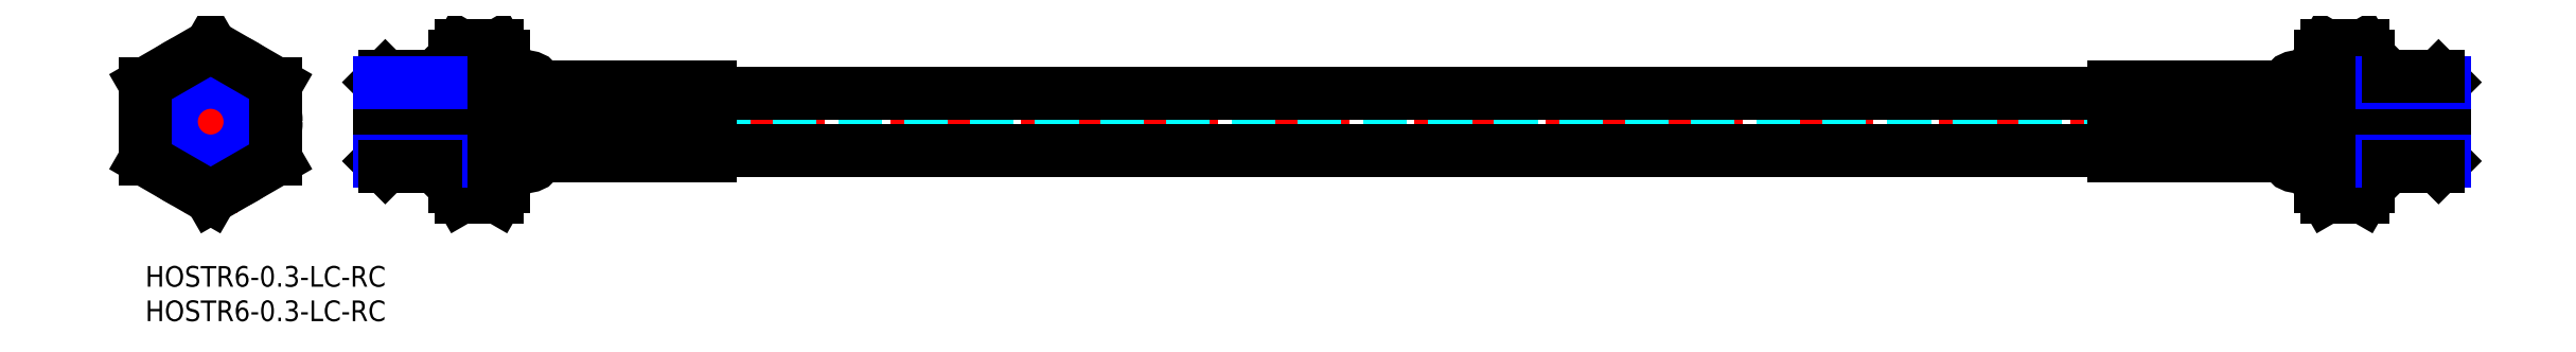
<metadata>
{"format":"dxf","ext":"dxf","renderer":"ezdxf+matplotlib","layout":"modelspace","background":"white","min_lineweight":24,"dpi":150}
</metadata>
<code>
0
SECTION
2
ENTITIES
0
INSERT
8
MSM_CONTINUOUS
2
*U2
10
0
20
0
30
0
0
INSERT
8
MSM_CONTINUOUS
2
*U3
10
0
20
0
30
0
0
LINE
8
MSM_CENTER
10
32
20
20.97
30
0
11
336
21
20.97
31
0
0
LINE
8
MSM_DASHED
10
34
20
24.12
30
0
11
334
21
24.12
31
0
0
LINE
8
MSM_DASHED
10
34
20
17.82
30
0
11
334
21
17.82
31
0
0
LINE
8
MSM_CONTINUOUS
10
57
20
25.97
30
0
11
57
21
15.97
31
0
0
LINE
8
MSM_CONTINUOUS
10
54
20
15.97
30
0
11
54
21
25.97
31
0
0
LINE
8
MSM_CONTINUOUS
10
82
20
16.82
30
0
11
286
21
16.82
31
0
0
LINE
8
MSM_CONTINUOUS
10
286
20
25.12
30
0
11
82
21
25.12
31
0
0
LINE
8
MSM_CONTINUOUS
10
82
20
25.97
30
0
11
82
21
15.97
31
0
0
LINE
8
MSM_CONTINUOUS
10
82
20
15.97
30
0
11
57
21
15.97
31
0
0
LINE
8
MSM_CONTINUOUS
10
82
20
25.97
30
0
11
57
21
25.97
31
0
0
LINE
8
MSM_CONTINUOUS
10
81.75
20
25.47
30
0
11
81.75
21
23.59
31
0
0
LINE
8
MSM_CONTINUOUS
10
81.75
20
25.47
30
0
11
57.5
21
25.47
31
0
0
LINE
8
MSM_CONTINUOUS
10
81.75
20
16.47
30
0
11
57.5
21
16.47
31
0
0
LINE
8
MSM_CONTINUOUS
10
57.5
20
25.47
30
0
11
57.5
21
23.59
31
0
0
LINE
8
MSM_CONTINUOUS
10
81.75
20
21.22
30
0
11
57.5
21
21.22
31
0
0
LINE
8
MSM_CONTINUOUS
10
57.5
20
20.72
30
0
11
81.75
21
20.72
31
0
0
LINE
8
MSM_CONTINUOUS
10
81.75
20
23.59
30
0
11
57.5
21
23.59
31
0
0
LINE
8
MSM_CONTINUOUS
10
57.5
20
23.09
30
0
11
81.75
21
23.09
31
0
0
LINE
8
MSM_CONTINUOUS
10
57.5
20
23.09
30
0
11
57.5
21
21.22
31
0
0
LINE
8
MSM_CONTINUOUS
10
81.75
20
23.09
30
0
11
81.75
21
21.22
31
0
0
LINE
8
MSM_CONTINUOUS
10
57.5
20
18.84
30
0
11
57.5
21
20.72
31
0
0
LINE
8
MSM_CONTINUOUS
10
57.5
20
18.84
30
0
11
81.75
21
18.84
31
0
0
LINE
8
MSM_CONTINUOUS
10
81.75
20
18.34
30
0
11
57.5
21
18.34
31
0
0
LINE
8
MSM_CONTINUOUS
10
57.5
20
16.47
30
0
11
57.5
21
18.34
31
0
0
LINE
8
MSM_CONTINUOUS
10
81.75
20
18.84
30
0
11
81.75
21
20.72
31
0
0
LINE
8
MSM_CONTINUOUS
10
81.75
20
16.47
30
0
11
81.75
21
18.34
31
0
0
ARC
8
MSM_CONTINUOUS
10
55.5
20
25.97
30
0
40
1.5
50
2.171e-12
51
180
0
ARC
8
MSM_CONTINUOUS
10
55.5
20
15.97
30
0
40
1.5
50
180
51
360
0
LINE
8
MSM_CONTINUOUS
10
42.14
20
27.55
30
0
11
43
21
26.69
31
0
0
LINE
8
MSM_CONTINUOUS
10
43
20
26.69
30
0
11
43
21
15.25
31
0
0
LINE
8
MSM_CONTINUOUS
10
34.86
20
27.55
30
0
11
34
21
26.69
31
0
0
LINE
8
MSM_CONTINUOUS
10
34.86
20
27.55
30
0
11
34.86
21
14.39
31
0
0
LINE
8
MSM_CONTINUOUS
10
42.14
20
14.39
30
0
11
43
21
15.25
31
0
0
LINE
8
MSM_CONTINUOUS
10
34.86
20
14.39
30
0
11
34
21
15.25
31
0
0
CIRCLE
8
MSM_CONTINUOUS
10
9.5
20
20.97
30
0
40
3.15
0
LINE
8
MSM_CENTER
10
-2
20
20.97
30
0
11
21
21
20.97
31
0
0
LINE
8
MSM_CENTER
10
9.5
20
7.691
30
0
11
9.5
21
34.25
31
0
0
LINE
8
MSM_CONTINUOUS
10
34
20
26.69
30
0
11
34
21
15.25
31
0
0
LINE
8
MSM_CONTINUOUS
10
52
20
30.48
30
0
11
51.15
21
31.95
31
0
0
ARC
8
MSM_CONTINUOUS
10
47.14
20
29.21
30
0
40
4.856
50
325.6
51
34.38
0
ARC
8
MSM_CONTINUOUS
10
49.86
20
29.21
30
0
40
4.856
50
145.6
51
214.4
0
LINE
8
MSM_CONTINUOUS
10
45
20
30.48
30
0
11
45.85
21
31.95
31
0
0
LINE
8
MSM_CONTINUOUS
10
45.85
20
31.95
30
0
11
51.15
21
31.95
31
0
0
LINE
8
MSM_CONTINUOUS
10
45.85
20
26.46
30
0
11
51.15
21
26.46
31
0
0
LINE
8
MSM_CONTINUOUS
10
45.85
20
15.49
30
0
11
51.15
21
15.49
31
0
0
LINE
8
MSM_CONTINUOUS
10
52
20
11.48
30
0
11
51.15
21
10.01
31
0
0
LINE
8
MSM_CONTINUOUS
10
45
20
11.48
30
0
11
45.85
21
10.01
31
0
0
LINE
8
MSM_CONTINUOUS
10
45.85
20
10.01
30
0
11
51.15
21
10.01
31
0
0
ARC
8
MSM_CONTINUOUS
10
47.14
20
12.75
30
0
40
4.856
50
325.6
51
34.38
0
ARC
8
MSM_CONTINUOUS
10
49.86
20
12.75
30
0
40
4.856
50
145.6
51
214.4
0
LINE
8
MSM_CONTINUOUS
10
52
20
11.48
30
0
11
52
21
30.48
31
0
0
ARC
8
MSM_CONTINUOUS
10
33.85
20
20.98
30
0
40
18.15
50
342.4
51
17.59
0
ARC
8
MSM_CONTINUOUS
10
63.15
20
20.98
30
0
40
18.15
50
162.4
51
197.6
0
LINE
8
MSM_CONTINUOUS
10
45
20
11.48
30
0
11
45
21
30.48
31
0
0
LINE
8
MSM_CONTINUOUS
10
42.14
20
27.55
30
0
11
42.14
21
14.39
31
0
0
LINE
8
MSM_CONTINUOUS
10
43
20
15.25
30
0
11
45
21
15.25
31
0
0
LINE
8
MSM_CONTINUOUS
10
43
20
26.69
30
0
11
45
21
26.69
31
0
0
LINE
8
MSM_CONTINUOUS
10
52
20
25.97
30
0
11
54
21
25.97
31
0
0
LINE
8
MSM_CONTINUOUS
10
52
20
15.97
30
0
11
54
21
15.97
31
0
0
CIRCLE
8
MSM_CONTINUOUS
10
9.5
20
20.97
30
0
40
9.5
0
LINE
8
MSM_CONTINUOUS
10
316
20
15.97
30
0
11
314
21
15.97
31
0
0
LINE
8
MSM_CONTINUOUS
10
316
20
25.97
30
0
11
314
21
25.97
31
0
0
LINE
8
MSM_CONTINUOUS
10
325
20
26.69
30
0
11
323
21
26.69
31
0
0
LINE
8
MSM_CONTINUOUS
10
325
20
15.25
30
0
11
323
21
15.25
31
0
0
LINE
8
MSM_CONTINUOUS
10
323
20
11.48
30
0
11
323
21
30.48
31
0
0
ARC
8
MSM_CONTINUOUS
10
304.8
20
20.98
30
0
40
18.15
50
342.4
51
17.59
0
ARC
8
MSM_CONTINUOUS
10
334.2
20
20.98
30
0
40
18.15
50
162.4
51
197.6
0
LINE
8
MSM_CONTINUOUS
10
316
20
11.48
30
0
11
316
21
30.48
31
0
0
ARC
8
MSM_CONTINUOUS
10
318.1
20
12.75
30
0
40
4.856
50
325.6
51
34.38
0
ARC
8
MSM_CONTINUOUS
10
320.9
20
12.75
30
0
40
4.856
50
145.6
51
214.4
0
LINE
8
MSM_CONTINUOUS
10
322.2
20
10.01
30
0
11
316.8
21
10.01
31
0
0
LINE
8
MSM_CONTINUOUS
10
323
20
11.48
30
0
11
322.2
21
10.01
31
0
0
LINE
8
MSM_CONTINUOUS
10
316
20
11.48
30
0
11
316.8
21
10.01
31
0
0
LINE
8
MSM_CONTINUOUS
10
322.2
20
15.49
30
0
11
316.8
21
15.49
31
0
0
LINE
8
MSM_CONTINUOUS
10
322.2
20
26.46
30
0
11
316.8
21
26.46
31
0
0
LINE
8
MSM_CONTINUOUS
10
322.2
20
31.95
30
0
11
316.8
21
31.95
31
0
0
LINE
8
MSM_CONTINUOUS
10
323
20
30.48
30
0
11
322.2
21
31.95
31
0
0
ARC
8
MSM_CONTINUOUS
10
318.1
20
29.21
30
0
40
4.856
50
325.6
51
34.38
0
ARC
8
MSM_CONTINUOUS
10
320.9
20
29.21
30
0
40
4.856
50
145.6
51
214.4
0
LINE
8
MSM_CONTINUOUS
10
316
20
30.48
30
0
11
316.8
21
31.95
31
0
0
ARC
8
MSM_CONTINUOUS
10
312.5
20
15.97
30
0
40
1.5
50
180
51
0
0
ARC
8
MSM_CONTINUOUS
10
312.5
20
25.97
30
0
40
1.5
50
0
51
180
0
LINE
8
MSM_CONTINUOUS
10
286.2
20
16.47
30
0
11
286.2
21
18.34
31
0
0
LINE
8
MSM_CONTINUOUS
10
286.2
20
18.84
30
0
11
286.2
21
20.72
31
0
0
LINE
8
MSM_CONTINUOUS
10
310.5
20
16.47
30
0
11
310.5
21
18.34
31
0
0
LINE
8
MSM_CONTINUOUS
10
286.2
20
18.34
30
0
11
310.5
21
18.34
31
0
0
LINE
8
MSM_CONTINUOUS
10
310.5
20
18.84
30
0
11
286.2
21
18.84
31
0
0
LINE
8
MSM_CONTINUOUS
10
310.5
20
18.84
30
0
11
310.5
21
20.72
31
0
0
LINE
8
MSM_CONTINUOUS
10
286.2
20
23.09
30
0
11
286.2
21
21.22
31
0
0
LINE
8
MSM_CONTINUOUS
10
310.5
20
23.09
30
0
11
310.5
21
21.22
31
0
0
LINE
8
MSM_CONTINUOUS
10
310.5
20
23.09
30
0
11
286.2
21
23.09
31
0
0
LINE
8
MSM_CONTINUOUS
10
286.2
20
23.59
30
0
11
310.5
21
23.59
31
0
0
LINE
8
MSM_CONTINUOUS
10
310.5
20
20.72
30
0
11
286.2
21
20.72
31
0
0
LINE
8
MSM_CONTINUOUS
10
286.2
20
21.22
30
0
11
310.5
21
21.22
31
0
0
LINE
8
MSM_CONTINUOUS
10
310.5
20
25.47
30
0
11
310.5
21
23.59
31
0
0
LINE
8
MSM_CONTINUOUS
10
286.2
20
16.47
30
0
11
310.5
21
16.47
31
0
0
LINE
8
MSM_CONTINUOUS
10
286.2
20
25.47
30
0
11
310.5
21
25.47
31
0
0
LINE
8
MSM_CONTINUOUS
10
286.2
20
25.47
30
0
11
286.2
21
23.59
31
0
0
LINE
8
MSM_CONTINUOUS
10
286
20
25.97
30
0
11
311
21
25.97
31
0
0
LINE
8
MSM_CONTINUOUS
10
286
20
15.97
30
0
11
311
21
15.97
31
0
0
LINE
8
MSM_CONTINUOUS
10
286
20
25.97
30
0
11
286
21
15.97
31
0
0
LINE
8
MSM_CONTINUOUS
10
314
20
15.97
30
0
11
314
21
25.97
31
0
0
LINE
8
MSM_CONTINUOUS
10
311
20
25.97
30
0
11
311
21
15.97
31
0
0
CIRCLE
8
MSM_CONTINUOUS
10
9.5
20
20.97
30
0
40
6.579
0
CIRCLE
8
MSM_NARROW
10
9.5
20
20.97
30
0
40
5.723
0
LINE
8
MSM_NARROW
10
34
20
15.25
30
0
11
43
21
15.25
31
0
0
LINE
8
MSM_CONTINUOUS
10
34.86
20
14.39
30
0
11
42.14
21
14.39
31
0
0
LINE
8
MSM_CONTINUOUS
10
34.86
20
27.55
30
0
11
42.14
21
27.55
31
0
0
LINE
8
MSM_NARROW
10
34
20
26.69
30
0
11
43
21
26.69
31
0
0
LINE
8
MSM_CONTINUOUS
10
325.9
20
27.55
30
0
11
325
21
26.69
31
0
0
LINE
8
MSM_CONTINUOUS
10
325
20
26.69
30
0
11
325
21
15.25
31
0
0
LINE
8
MSM_CONTINUOUS
10
333.1
20
27.55
30
0
11
334
21
26.69
31
0
0
LINE
8
MSM_CONTINUOUS
10
333.1
20
27.55
30
0
11
333.1
21
14.39
31
0
0
LINE
8
MSM_CONTINUOUS
10
325.9
20
14.39
30
0
11
325
21
15.25
31
0
0
LINE
8
MSM_CONTINUOUS
10
333.1
20
14.39
30
0
11
334
21
15.25
31
0
0
LINE
8
MSM_CONTINUOUS
10
334
20
26.69
30
0
11
334
21
15.25
31
0
0
LINE
8
MSM_CONTINUOUS
10
325.9
20
27.55
30
0
11
325.9
21
14.39
31
0
0
LINE
8
MSM_NARROW
10
334
20
15.25
30
0
11
325
21
15.25
31
0
0
LINE
8
MSM_NARROW
10
334
20
26.69
30
0
11
325
21
26.69
31
0
0
LINE
8
MSM_CONTINUOUS
10
333.1
20
14.39
30
0
11
325.9
21
14.39
31
0
0
LINE
8
MSM_CONTINUOUS
10
333.1
20
27.55
30
0
11
325.9
21
27.55
31
0
0
LINE
8
MSM_CONTINUOUS
10
19
20
15.48
30
0
11
9.5
21
10
31
0
0
LINE
8
MSM_CONTINUOUS
10
9.5
20
10
30
0
11
-7.1e-15
21
15.48
31
0
0
LINE
8
MSM_CONTINUOUS
10
-7.1e-15
20
15.48
30
0
11
4.26e-14
21
26.45
31
0
0
LINE
8
MSM_CONTINUOUS
10
4.26e-14
20
26.45
30
0
11
9.5
21
31.94
31
0
0
LINE
8
MSM_CONTINUOUS
10
9.5
20
31.94
30
0
11
19
21
26.45
31
0
0
LINE
8
MSM_CONTINUOUS
10
19
20
26.45
30
0
11
19
21
15.48
31
0
0
ENDSEC
0
EOF

</code>
